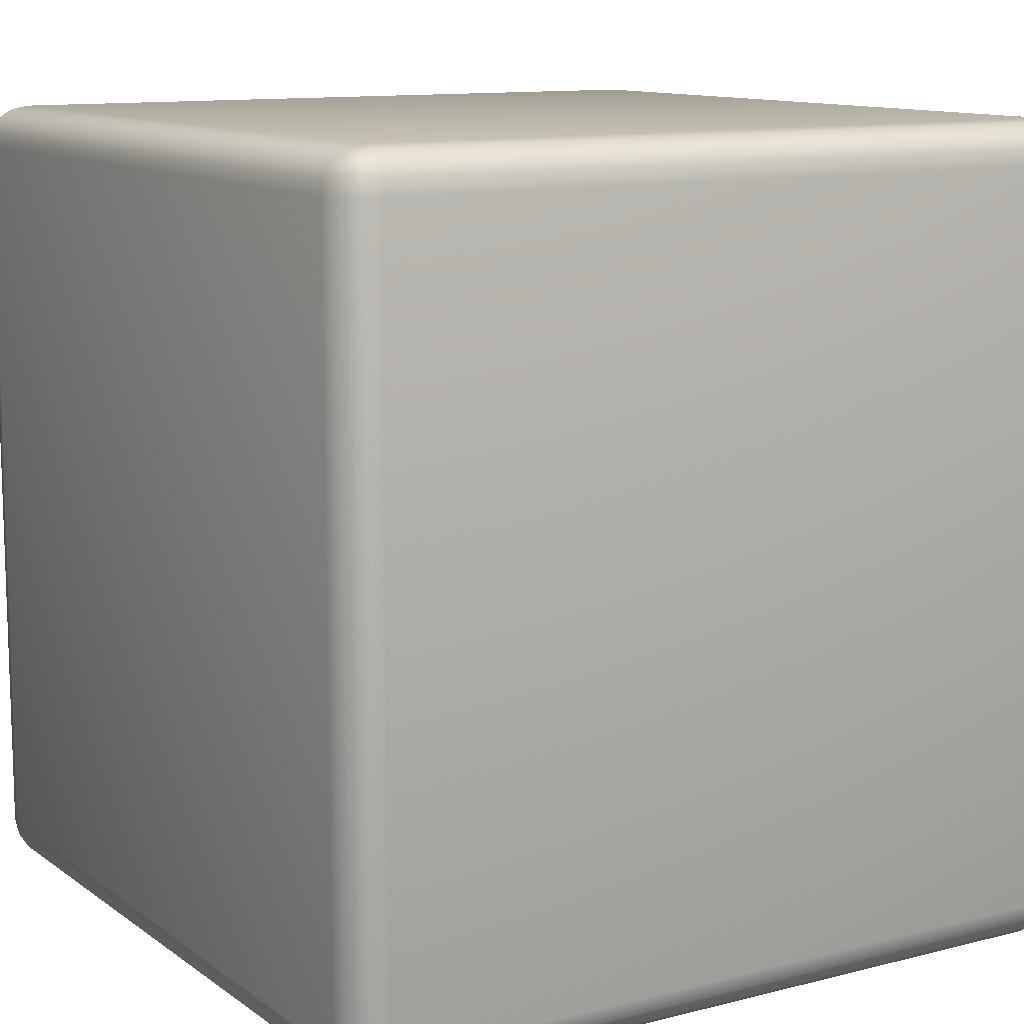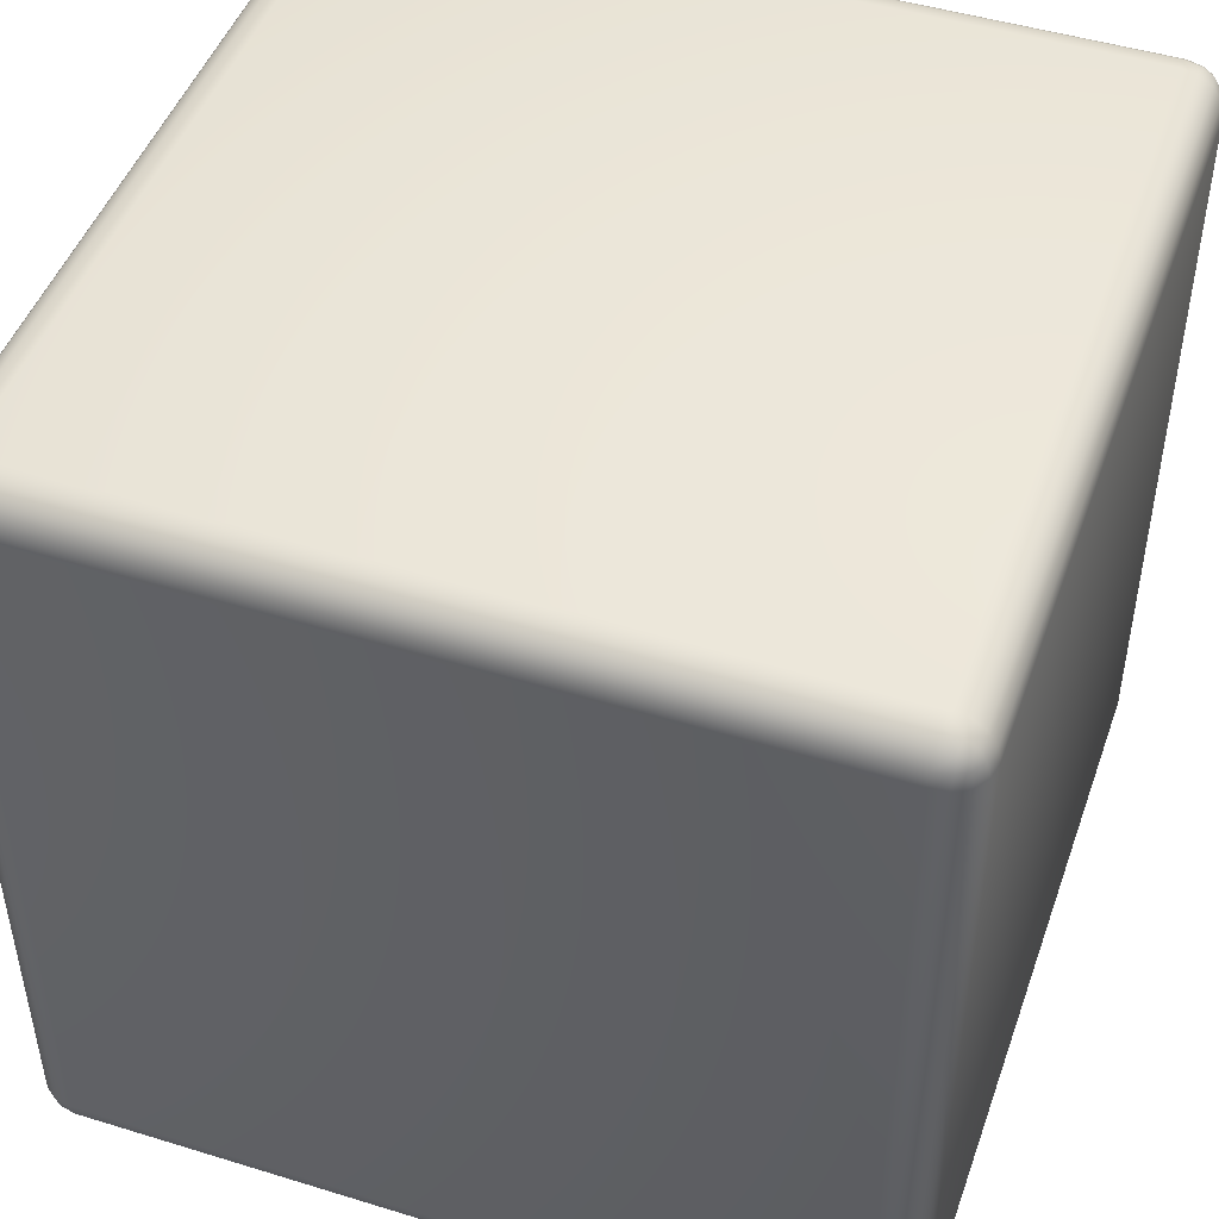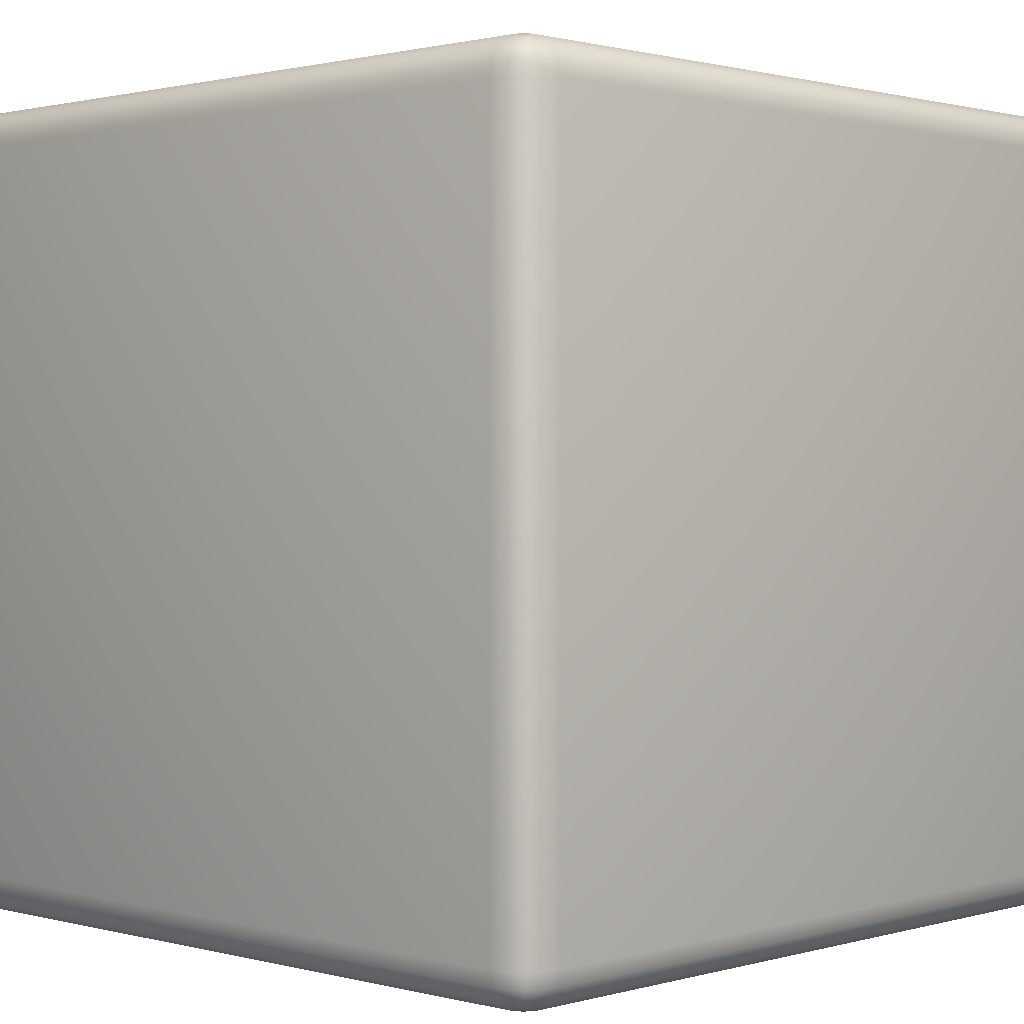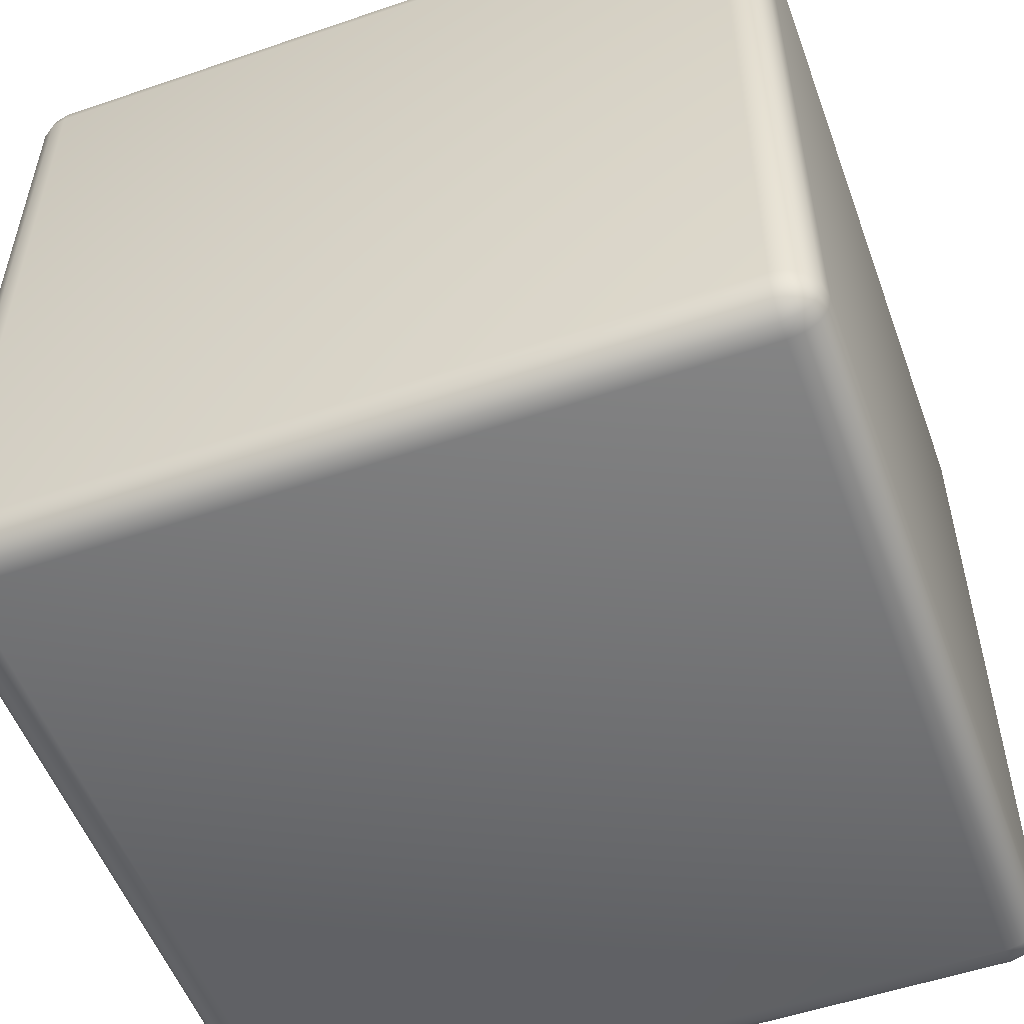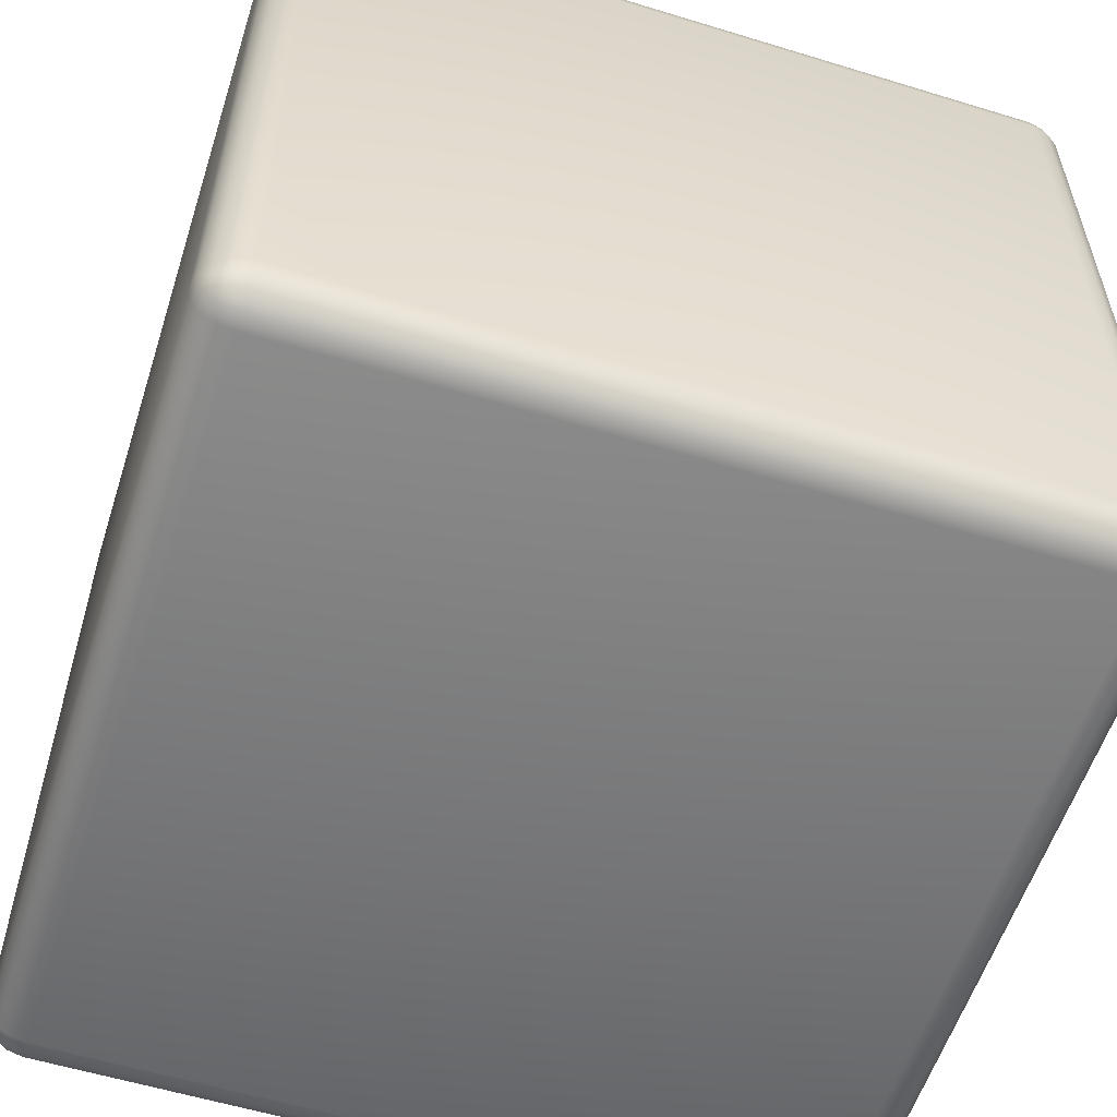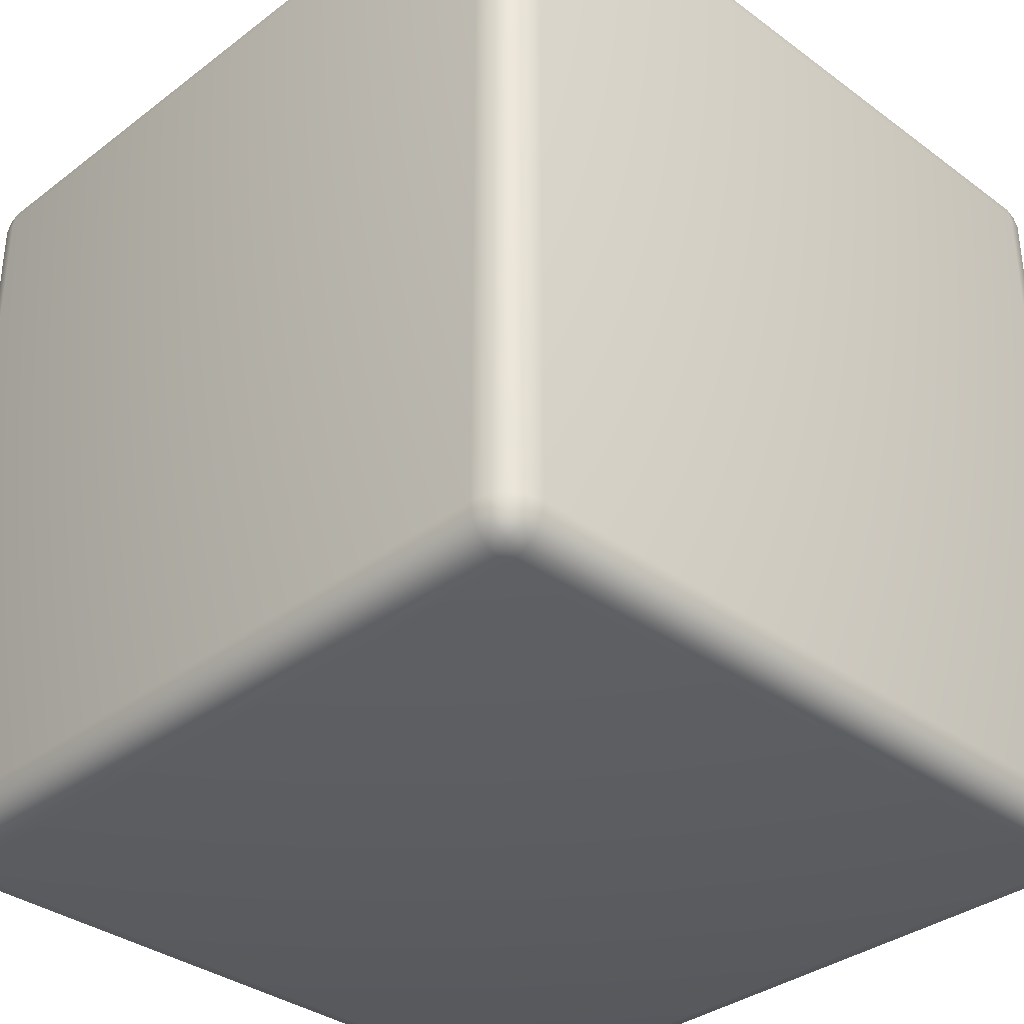
<metadata>
{"format":"obj","ext":"obj","renderer":"f3d","projection":"perspective","resolution":1024,"background":"white","views":[{"elev":11.5,"azim":58.3,"up":"+Z"},{"elev":47.2,"azim":-70.8,"up":"+Z"},{"elev":1.1,"azim":-46.1,"up":"+Z"},{"elev":-53.7,"azim":-160.0,"up":"+Y"},{"elev":-57.3,"azim":-17.7,"up":"+Y"},{"elev":-34.6,"azim":-134.6,"up":"+Z"}]}
</metadata>
<code>
o Cube.001
v -0.45 -0.45 -0.5
v -0.45 -0.5 -0.45
v -0.5 -0.45 -0.45
v -0.45 -0.4691 -0.4962
v -0.45 -0.4854 -0.4854
v -0.4691 -0.45 -0.4962
v -0.4696 -0.4696 -0.4916
v -0.4686 -0.4828 -0.4828
v -0.4789 -0.4789 -0.4789
v -0.4691 -0.4962 -0.45
v -0.4854 -0.4854 -0.45
v -0.45 -0.4962 -0.4691
v -0.4696 -0.4916 -0.4696
v -0.4828 -0.4828 -0.4686
v -0.4962 -0.45 -0.4691
v -0.4854 -0.45 -0.4854
v -0.4962 -0.4691 -0.45
v -0.4916 -0.4696 -0.4696
v -0.4828 -0.4686 -0.4828
v -0.45 -0.5 0.45
v -0.45 -0.45 0.5
v -0.5 -0.45 0.45
v -0.45 -0.4962 0.4691
v -0.45 -0.4854 0.4854
v -0.4691 -0.4962 0.45
v -0.4696 -0.4916 0.4696
v -0.4686 -0.4828 0.4828
v -0.4789 -0.4789 0.4789
v -0.4691 -0.45 0.4962
v -0.4854 -0.45 0.4854
v -0.45 -0.4691 0.4962
v -0.4696 -0.4696 0.4916
v -0.4828 -0.4686 0.4828
v -0.4962 -0.4691 0.45
v -0.4854 -0.4854 0.45
v -0.4962 -0.45 0.4691
v -0.4916 -0.4696 0.4696
v -0.4828 -0.4828 0.4686
v -0.45 0.45 -0.5
v -0.5 0.45 -0.45
v -0.45 0.5 -0.45
v -0.4691 0.45 -0.4962
v -0.4854 0.45 -0.4854
v -0.45 0.4691 -0.4962
v -0.4696 0.4696 -0.4916
v -0.4828 0.4686 -0.4828
v -0.4789 0.4789 -0.4789
v -0.4962 0.4691 -0.45
v -0.4854 0.4854 -0.45
v -0.4962 0.45 -0.4691
v -0.4916 0.4696 -0.4696
v -0.4828 0.4828 -0.4686
v -0.45 0.4962 -0.4691
v -0.45 0.4854 -0.4854
v -0.4691 0.4962 -0.45
v -0.4696 0.4916 -0.4696
v -0.4686 0.4828 -0.4828
v -0.45 0.45 0.5
v -0.45 0.5 0.45
v -0.5 0.45 0.45
v -0.45 0.4691 0.4962
v -0.45 0.4854 0.4854
v -0.4691 0.45 0.4962
v -0.4696 0.4696 0.4916
v -0.4686 0.4828 0.4828
v -0.4789 0.4789 0.4789
v -0.4691 0.4962 0.45
v -0.4854 0.4854 0.45
v -0.45 0.4962 0.4691
v -0.4696 0.4916 0.4696
v -0.4828 0.4828 0.4686
v -0.4962 0.45 0.4691
v -0.4854 0.45 0.4854
v -0.4962 0.4691 0.45
v -0.4916 0.4696 0.4696
v -0.4828 0.4686 0.4828
v 0.45 -0.45 -0.5
v 0.5 -0.45 -0.45
v 0.45 -0.5 -0.45
v 0.4691 -0.45 -0.4962
v 0.4854 -0.45 -0.4854
v 0.45 -0.4691 -0.4962
v 0.4696 -0.4696 -0.4916
v 0.4828 -0.4686 -0.4828
v 0.4789 -0.4789 -0.4789
v 0.4962 -0.4691 -0.45
v 0.4854 -0.4854 -0.45
v 0.4962 -0.45 -0.4691
v 0.4916 -0.4696 -0.4696
v 0.4828 -0.4828 -0.4686
v 0.45 -0.4962 -0.4691
v 0.45 -0.4854 -0.4854
v 0.4691 -0.4962 -0.45
v 0.4696 -0.4916 -0.4696
v 0.4686 -0.4828 -0.4828
v 0.45 -0.45 0.5
v 0.45 -0.5 0.45
v 0.5 -0.45 0.45
v 0.45 -0.4691 0.4962
v 0.45 -0.4854 0.4854
v 0.4691 -0.45 0.4962
v 0.4696 -0.4696 0.4916
v 0.4686 -0.4828 0.4828
v 0.4789 -0.4789 0.4789
v 0.4691 -0.4962 0.45
v 0.4854 -0.4854 0.45
v 0.45 -0.4962 0.4691
v 0.4696 -0.4916 0.4696
v 0.4828 -0.4828 0.4686
v 0.4962 -0.45 0.4691
v 0.4854 -0.45 0.4854
v 0.4962 -0.4691 0.45
v 0.4916 -0.4696 0.4696
v 0.4828 -0.4686 0.4828
v 0.45 0.45 -0.5
v 0.45 0.5 -0.45
v 0.5 0.45 -0.45
v 0.45 0.4691 -0.4962
v 0.45 0.4854 -0.4854
v 0.4691 0.45 -0.4962
v 0.4696 0.4696 -0.4916
v 0.4686 0.4828 -0.4828
v 0.4789 0.4789 -0.4789
v 0.4691 0.4962 -0.45
v 0.4854 0.4854 -0.45
v 0.45 0.4962 -0.4691
v 0.4696 0.4916 -0.4696
v 0.4828 0.4828 -0.4686
v 0.4962 0.45 -0.4691
v 0.4854 0.45 -0.4854
v 0.4962 0.4691 -0.45
v 0.4916 0.4696 -0.4696
v 0.4828 0.4686 -0.4828
v 0.45 0.45 0.5
v 0.5 0.45 0.45
v 0.45 0.5 0.45
v 0.4691 0.45 0.4962
v 0.4854 0.45 0.4854
v 0.45 0.4691 0.4962
v 0.4696 0.4696 0.4916
v 0.4828 0.4686 0.4828
v 0.4789 0.4789 0.4789
v 0.4962 0.4691 0.45
v 0.4854 0.4854 0.45
v 0.4962 0.45 0.4691
v 0.4916 0.4696 0.4696
v 0.4828 0.4828 0.4686
v 0.45 0.4962 0.4691
v 0.45 0.4854 0.4854
v 0.4691 0.4962 0.45
v 0.4696 0.4916 0.4696
v 0.4686 0.4828 0.4828
f 79 97 20 2
f 117 135 98 78
f 134 58 21 96
f 3 22 60 40
f 41 59 136 116
f 1 4 7 6
f 4 5 8 7
f 6 7 19 16
f 7 8 9 19
f 2 10 13 12
f 10 11 14 13
f 12 13 8 5
f 13 14 9 8
f 3 15 18 17
f 15 16 19 18
f 17 18 14 11
f 18 19 9 14
f 20 23 26 25
f 23 24 27 26
f 25 26 38 35
f 26 27 28 38
f 21 29 32 31
f 29 30 33 32
f 31 32 27 24
f 32 33 28 27
f 22 34 37 36
f 34 35 38 37
f 36 37 33 30
f 37 38 28 33
f 39 42 45 44
f 42 43 46 45
f 44 45 57 54
f 45 46 47 57
f 40 48 51 50
f 48 49 52 51
f 50 51 46 43
f 51 52 47 46
f 41 53 56 55
f 53 54 57 56
f 55 56 52 49
f 56 57 47 52
f 58 61 64 63
f 61 62 65 64
f 63 64 76 73
f 64 65 66 76
f 59 67 70 69
f 67 68 71 70
f 69 70 65 62
f 70 71 66 65
f 60 72 75 74
f 72 73 76 75
f 74 75 71 68
f 75 76 66 71
f 77 80 83 82
f 80 81 84 83
f 82 83 95 92
f 83 84 85 95
f 78 86 89 88
f 86 87 90 89
f 88 89 84 81
f 89 90 85 84
f 79 91 94 93
f 91 92 95 94
f 93 94 90 87
f 94 95 85 90
f 96 99 102 101
f 99 100 103 102
f 101 102 114 111
f 102 103 104 114
f 97 105 108 107
f 105 106 109 108
f 107 108 103 100
f 108 109 104 103
f 98 110 113 112
f 110 111 114 113
f 112 113 109 106
f 113 114 104 109
f 115 118 121 120
f 118 119 122 121
f 120 121 133 130
f 121 122 123 133
f 116 124 127 126
f 124 125 128 127
f 126 127 122 119
f 127 128 123 122
f 117 129 132 131
f 129 130 133 132
f 131 132 128 125
f 132 133 123 128
f 134 137 140 139
f 137 138 141 140
f 139 140 152 149
f 140 141 142 152
f 135 143 146 145
f 143 144 147 146
f 145 146 141 138
f 146 147 142 141
f 136 148 151 150
f 148 149 152 151
f 150 151 147 144
f 151 152 142 147
f 39 1 6 42
f 42 6 16 43
f 43 16 15 50
f 50 15 3 40
f 2 20 25 10
f 10 25 35 11
f 11 35 34 17
f 17 34 22 3
f 21 58 63 29
f 29 63 73 30
f 30 73 72 36
f 36 72 60 22
f 59 41 55 67
f 67 55 49 68
f 68 49 48 74
f 74 48 40 60
f 115 39 44 118
f 118 44 54 119
f 119 54 53 126
f 126 53 41 116
f 58 134 139 61
f 61 139 149 62
f 62 149 148 69
f 69 148 136 59
f 135 117 131 143
f 143 131 125 144
f 144 125 124 150
f 150 124 116 136
f 77 115 120 80
f 80 120 130 81
f 81 130 129 88
f 88 129 117 78
f 134 96 101 137
f 137 101 111 138
f 138 111 110 145
f 145 110 98 135
f 97 79 93 105
f 105 93 87 106
f 106 87 86 112
f 112 86 78 98
f 1 77 82 4
f 4 82 92 5
f 5 92 91 12
f 12 91 79 2
f 96 21 31 99
f 99 31 24 100
f 100 24 23 107
f 107 23 20 97
f 39 115 77 1

</code>
